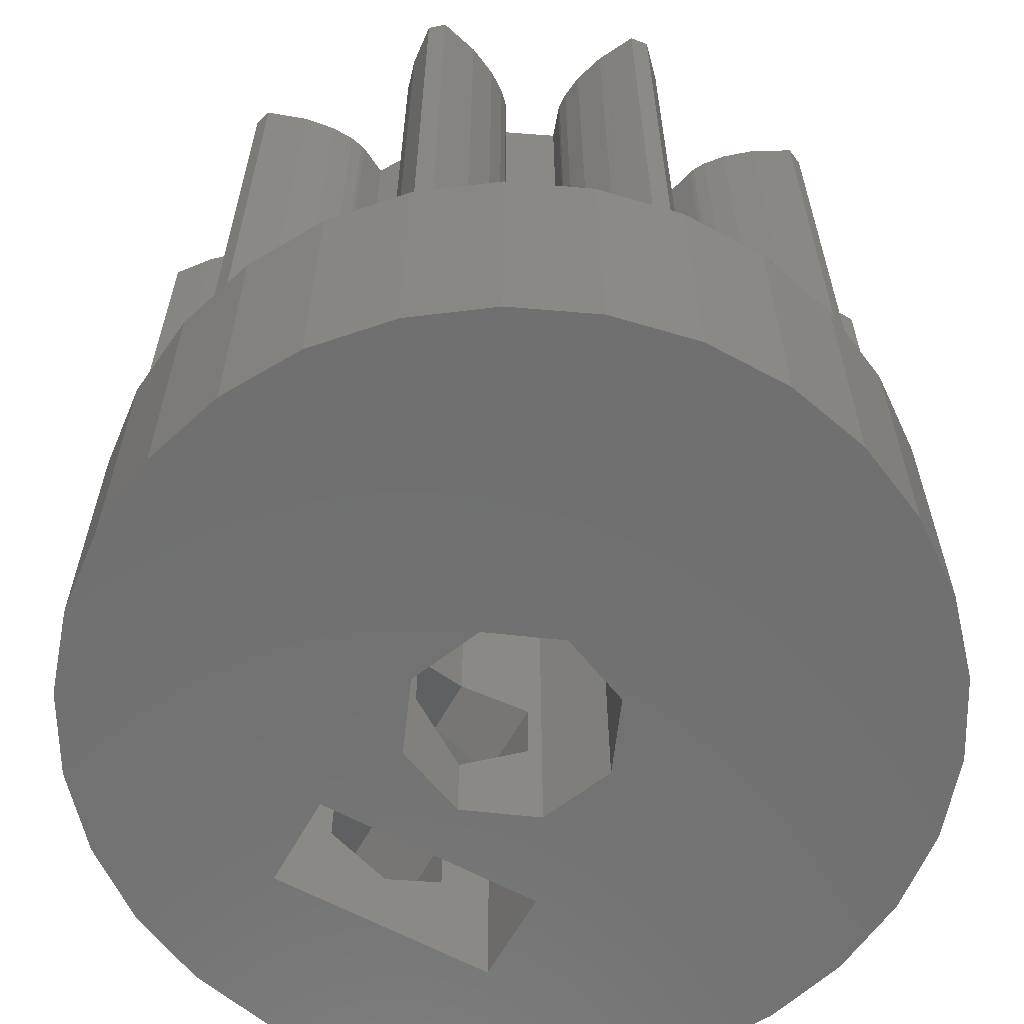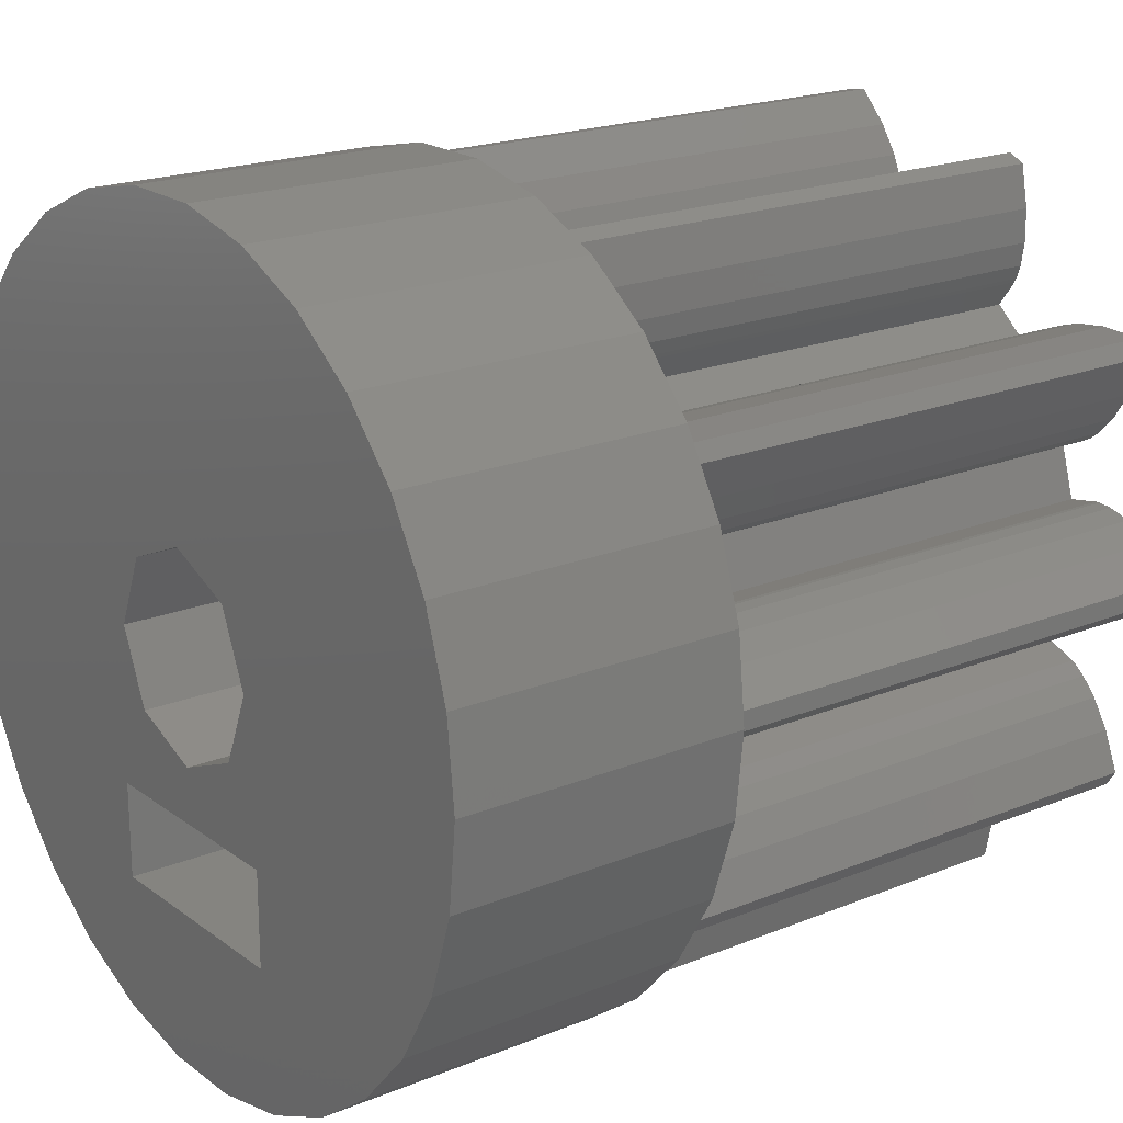
<metadata>
{"format":"stl","ext":"stl","renderer":"f3d","projection":"perspective","resolution":1024,"background":"white","views":[{"elev":-62.0,"azim":151.1,"up":"+Z"},{"elev":19.9,"azim":-127.0,"up":"+Y"}]}
</metadata>
<code>
# stl→obj: 422 verts, 856 faces
v 10 0 0
v 10 0 7
v 9.781 -2.079 7
v 9.781 -2.079 0
v 9.781 2.079 7
v 9.135 4.067 7
v 8.09 5.878 7
v 6.506 7.165 7
v 6.691 7.431 7
v 0.003 8.196 7
v 0.445 8.864 7
v -1.045 9.945 7
v -0.278 6.46 7
v -1.948 7.424 7
v -1.778 7.125 7
v 5.065 4.02 7
v 6.442 3.284 7
v 6.549 3.323 7
v -8.261 5.041 7
v -8.017 5.42 7
v -8.09 5.878 7
v -7.071 2.985 7
v -7.454 3.408 7
v -9.135 4.067 7
v -5.991 -2.43 7
v -6.355 -1.195 7
v -9.781 -2.079 7
v -4.221 -6.01 7
v -4.167 -5.909 7
v -6.691 -7.431 7
v -1.778 -7.125 7
v -1.948 -7.424 7
v -0.278 -6.46 7
v 2.306 -7.865 7
v 2.07 -8.63 7
v 3.713 -6.336 7
v 5.064 -4.02 7
v 5.663 -4.495 7
v 6.549 -3.323 7
v 1.6 -9.545 7
v 3.961 -6.574 7
v 9.135 -4.067 7
v 9.22 -2.942 7
v 8.09 -5.878 7
v 8.248 -3.277 7
v 6.691 -7.431 7
v 6.166 -7.459 7
v 5.167 -7.216 7
v 5 -8.66 7
v 4.434 -6.893 7
v 3.09 -9.511 7
v 5.743 -4.577 7
v 5.944 -4.856 7
v 8.112 -1.17 7
v 8.71 -1.702 7
v 2.75 -5.817 7
v 2.75 -6.15 7
v 3.259 -5.585 7
v 3.644 -6.245 7
v 6.886 -3.389 7
v 7.457 -3.402 7
v 6.407 -6.141 7
v 6.506 -7.165 7
v 6.192 -5.37 7
v 2.357 -6.955 7
v 2.375 -7.298 7
v 7.306 -0.746 7
v 7.625 -0.872 7
v 0.445 -8.864 7
v 0.003 -8.196 7
v -1.045 -9.945 7
v -0.311 -7.224 7
v -3.09 -9.511 7
v 2.334 -6.844 7
v 1.045 -9.945 7
v 1.154 -9.609 7
v -0.222 -7.672 7
v 7.195 -0.72 7
v -0.302 -7.338 7
v -6.196 -5.365 7
v -6.99 -5.468 7
v -8.09 -5.878 7
v -1.553 -6.277 7
v -1.737 -7.019 7
v -9.675 -0.225 7
v -9.675 0.225 7
v -10 0 7
v -2.312 -7.863 7
v -0.311 7.224 7
v -2.924 8.379 7
v -2.924 -8.379 7
v -3.814 -8.894 7
v -5 -8.66 7
v -4.224 -8.707 7
v -4.418 -7.697 7
v -4.428 -6.897 7
v -4.335 -6.334 7
v 6.434 -0.644 7
v -3.727 -5.285 7
v -4.7 -4.441 7
v -5.256 -4.966 7
v -5.348 -5.033 7
v -8.017 -5.42 7
v -5.652 -5.192 7
v 8.112 1.17 7
v 7.625 0.872 7
v -9.135 -4.067 7
v -8.261 -5.041 7
v -7.878 -4.087 7
v -7.454 -3.408 7
v -7.071 -2.985 7
v -6.8 -2.774 7
v -6.7 -2.718 7
v 8.71 1.702 7
v -5.652 5.192 7
v -3.727 5.284 7
v -6.196 5.365 7
v -6.355 1.195 7
v -5.992 2.431 7
v -9.781 2.079 7
v -7.106 -1.336 7
v -5.348 5.033 7
v -7.22 -1.343 7
v -5.256 4.966 7
v -7.562 -1.312 7
v -4.7 4.44 7
v -8.113 -1.163 7
v -8.837 -0.821 7
v -8.837 0.821 7
v -8.113 1.163 7
v 7.195 0.72 7
v 7.306 0.746 7
v -7.562 1.312 7
v -7.106 1.336 7
v -7.22 1.343 7
v -7.878 4.087 7
v -6.7 2.718 7
v -6.8 2.774 7
v 6.434 0.644 7
v -6.99 5.468 7
v -3.814 8.894 7
v -4.418 7.697 7
v -4.224 8.707 7
v -5 8.66 7
v -2.312 7.863 7
v -6.691 7.431 7
v -4.167 5.909 7
v 6.886 3.389 7
v -4.221 6.01 7
v 7.457 3.402 7
v 5.944 4.856 7
v 5.743 4.577 7
v -4.335 6.334 7
v 8.248 3.277 7
v -4.428 6.897 7
v 3.961 6.574 7
v 4.434 6.893 7
v 2.07 8.63 7
v -3.09 9.511 7
v 6.407 6.141 7
v 6.192 5.37 7
v 3.259 5.585 7
v 2.357 6.955 7
v 2.334 6.844 7
v 5.663 4.495 7
v -0.222 7.672 7
v 2.087 6.12 7
v -1.737 7.019 7
v 5.167 7.216 7
v 3.09 9.511 7
v -0.302 7.338 7
v 1.045 9.945 7
v 1.154 9.609 7
v 1.6 9.545 7
v 2.306 7.865 7
v 3.644 6.245 7
v 2.375 7.298 7
v 3.713 6.336 7
v 5 8.66 7
v 6.166 7.459 7
v 9.22 2.942 7
v 9.346 2.51 7
v -1.553 6.277 7
v 2.097 -6.15 7
v 6.442 -3.284 7
v 9.346 -2.51 7
v 5.761 -2.937 7
v 5.76 2.936 7
v 9.781 2.079 0
v 9.135 -4.067 0
v 8.09 -5.878 0
v 6.691 -7.431 0
v 5 -8.66 0
v 3.09 -9.511 0
v 1.045 -9.945 0
v 2.75 -6.15 0
v -1.045 -9.945 -0
v -2.75 -3.85 -0
v 1.768 -1.768 0
v 2.75 -3.85 0
v -2.75 -6.15 -0
v -5 -8.66 -0
v -6.691 -7.431 -0
v -8.09 -5.878 -0
v -1.768 -1.768 -0
v -9.135 -4.067 -0
v -2.5 0 -0
v -9.781 -2.079 -0
v -10 0 -0
v -1.768 1.768 -0
v -9.781 2.079 -0
v 0 2.5 0
v -9.135 4.067 -0
v -8.09 5.878 -0
v -6.691 7.431 -0
v -5 8.66 -0
v -3.09 9.511 -0
v -1.045 9.945 -0
v 1.045 9.945 0
v 3.09 9.511 0
v 5 8.66 0
v 6.691 7.431 0
v 8.09 5.878 0
v 9.135 4.067 0
v 0 -2.5 0
v 2.5 0 0
v 1.768 1.768 0
v -3.09 -9.511 -0
v 1.472 -9.854 4.35
v 1.045 -9.945 4.597
v 1.045 -9.945 2.403
v 1.472 -9.854 2.65
v 0 -9.945 5.2
v -1.045 -9.945 4.597
v -1.472 -9.854 4.35
v -1.045 -9.945 2.403
v -1.472 -9.854 2.65
v 9.22 -2.942 20
v 8.248 -3.277 20
v 9.346 -2.51 20
v 8.71 -1.702 20
v 8.112 -1.17 20
v 7.625 -0.872 20
v 7.306 -0.746 20
v 7.195 -0.72 20
v 6.434 -0.644 20
v 6.434 0.644 20
v 7.195 0.72 20
v 7.306 0.746 20
v 7.625 0.872 20
v 8.112 1.17 20
v 8.71 1.702 20
v 9.346 2.51 20
v 9.22 2.942 20
v 8.248 3.277 20
v 7.457 3.402 20
v 6.886 3.389 20
v 6.549 3.323 20
v 6.442 3.284 20
v 5.76 2.936 20
v 5.065 4.02 20
v 5.663 4.495 20
v 5.743 4.577 20
v 5.944 4.856 20
v 6.192 5.37 20
v 6.407 6.141 20
v 6.506 7.165 20
v 6.166 7.459 20
v 5.167 7.216 20
v 4.434 6.893 20
v 3.961 6.574 20
v 3.713 6.336 20
v 3.644 6.245 20
v 3.259 5.585 20
v 2.087 6.12 20
v 2.334 6.844 20
v 2.357 6.955 20
v 2.375 7.298 20
v 2.306 7.865 20
v 2.07 8.63 20
v 1.6 9.545 20
v 1.154 9.609 20
v 0.445 8.864 20
v 0.003 8.196 20
v -0.222 7.672 20
v -0.302 7.338 20
v -0.311 7.224 20
v -0.278 6.46 20
v -1.553 6.277 20
v -1.737 7.019 20
v -1.778 7.125 20
v -1.948 7.424 20
v -2.312 7.863 20
v -2.924 8.379 20
v -3.814 8.894 20
v -4.224 8.707 20
v -4.418 7.697 20
v -4.428 6.897 20
v -4.335 6.334 20
v -4.221 6.01 20
v -4.167 5.909 20
v -3.727 5.284 20
v -4.7 4.44 20
v -5.256 4.966 20
v -5.348 5.033 20
v -5.652 5.192 20
v -6.196 5.365 20
v -6.99 5.468 20
v -8.017 5.42 20
v -8.261 5.041 20
v -7.878 4.087 20
v -7.454 3.408 20
v -7.071 2.985 20
v -6.8 2.774 20
v -6.7 2.718 20
v -5.992 2.431 20
v -6.355 1.195 20
v -7.106 1.336 20
v -7.22 1.343 20
v -7.562 1.312 20
v -8.113 1.163 20
v -8.837 0.821 20
v -9.675 0.225 20
v -9.675 -0.225 20
v -8.837 -0.821 20
v -8.113 -1.163 20
v -7.562 -1.312 20
v -7.22 -1.343 20
v -7.106 -1.336 20
v -6.355 -1.195 20
v -5.991 -2.43 20
v -6.7 -2.718 20
v -6.8 -2.774 20
v -7.071 -2.985 20
v -7.454 -3.408 20
v -7.878 -4.087 20
v -8.261 -5.041 20
v -8.017 -5.42 20
v -6.99 -5.468 20
v -6.196 -5.365 20
v -5.652 -5.192 20
v -5.348 -5.033 20
v -5.256 -4.966 20
v -4.7 -4.441 20
v -3.727 -5.285 20
v -4.167 -5.909 20
v -4.221 -6.01 20
v -4.335 -6.334 20
v -4.428 -6.897 20
v -4.418 -7.697 20
v -4.224 -8.707 20
v -3.814 -8.894 20
v -2.924 -8.379 20
v -2.312 -7.863 20
v -1.948 -7.424 20
v -1.778 -7.125 20
v -1.737 -7.019 20
v -1.553 -6.277 20
v -0.278 -6.46 20
v -0.311 -7.224 20
v -0.302 -7.338 20
v -0.222 -7.672 20
v 0.003 -8.196 20
v 0.445 -8.864 20
v 1.154 -9.609 20
v 1.6 -9.545 20
v 2.07 -8.63 20
v 2.306 -7.865 20
v 2.375 -7.298 20
v 2.357 -6.955 20
v 2.334 -6.844 20
v 2.087 -6.12 20
v 2.087 -6.12 7
v 2.75 -3.85 7
v -2.75 -6.15 7
v -2.75 -3.85 7
v 1.472 -6.15 2.65
v 0 -6.15 1.8
v 1.472 -6.15 4.35
v 0 -6.15 5.2
v -1.472 -6.15 4.35
v -1.472 -6.15 2.65
v 3.259 -5.585 20
v 3.644 -6.245 20
v 3.713 -6.336 20
v 3.961 -6.574 20
v 4.434 -6.893 20
v 5.167 -7.216 20
v 6.166 -7.459 20
v 6.506 -7.165 20
v 6.407 -6.141 20
v 6.192 -5.37 20
v 5.944 -4.856 20
v 5.743 -4.577 20
v 5.663 -4.495 20
v 5.064 -4.02 20
v 5.761 -2.937 20
v 6.442 -3.284 20
v 6.549 -3.323 20
v 6.886 -3.389 20
v 7.457 -3.402 20
v 0 -9.945 1.8
v 0 -3.85 1.8
v 1.472 -3.85 2.65
v -1.472 -3.85 2.65
v -1.472 -3.85 4.35
v 0 -3.85 5.2
v 1.472 -3.85 4.35
v 1.768 -1.768 20
v 2.5 0 20
v 0 -2.5 1.8
v 1.472 -1.89 2.65
v 1.472 -1.89 4.35
v 0 -2.5 5.2
v 0 -2.5 20
v -1.768 -1.768 20
v -1.472 -1.89 4.35
v -1.472 -1.89 2.65
v -2.5 0 20
v -1.768 1.768 20
v 0 2.5 20
v 1.768 1.768 20
f 1 2 3
f 4 1 3
f 5 6 7
f 8 5 9
f 9 5 7
f 10 11 12
f 13 14 15
f 16 17 18
f 19 20 21
f 22 23 24
f 25 26 27
f 28 29 30
f 31 32 33
f 34 35 36
f 37 38 39
f 35 40 41
f 2 5 3
f 42 43 44
f 44 45 46
f 47 48 49
f 50 41 51
f 52 53 39
f 54 55 5
f 56 57 58
f 52 39 38
f 59 58 34
f 48 50 51
f 60 39 53
f 46 61 62
f 46 63 49
f 46 62 63
f 63 47 49
f 49 48 51
f 64 62 61
f 65 66 57
f 67 68 5
f 69 70 71
f 66 58 57
f 72 33 73
f 65 57 74
f 66 34 58
f 34 36 59
f 41 36 35
f 53 64 60
f 51 40 75
f 51 41 40
f 75 76 71
f 76 69 71
f 71 70 73
f 70 77 73
f 68 54 5
f 78 67 5
f 79 72 73
f 80 81 82
f 33 83 84
f 33 84 31
f 73 33 32
f 85 86 87
f 73 32 88
f 13 89 90
f 73 88 91
f 73 92 93
f 73 91 92
f 92 94 93
f 93 95 30
f 95 96 30
f 96 97 30
f 97 28 30
f 98 78 5
f 30 29 82
f 29 99 82
f 99 100 101
f 99 101 102
f 81 103 82
f 99 102 104
f 99 80 82
f 99 104 80
f 105 106 5
f 82 103 107
f 103 108 107
f 108 109 107
f 107 110 27
f 110 111 27
f 111 112 27
f 112 113 27
f 114 105 5
f 113 25 27
f 115 116 117
f 118 119 120
f 27 26 121
f 122 116 115
f 27 121 123
f 124 116 122
f 27 123 125
f 126 116 124
f 27 125 127
f 27 128 87
f 27 127 128
f 128 85 87
f 87 86 120
f 86 129 120
f 106 98 5
f 129 130 120
f 131 98 132
f 130 133 120
f 134 120 135
f 133 135 120
f 117 116 21
f 118 120 134
f 132 98 106
f 23 136 24
f 120 137 24
f 120 119 137
f 137 138 24
f 138 22 24
f 139 98 131
f 24 19 21
f 24 136 19
f 20 140 21
f 140 117 21
f 90 89 141
f 142 143 144
f 13 90 145
f 21 116 146
f 116 147 146
f 18 148 16
f 147 149 146
f 150 151 152
f 149 153 146
f 150 154 151
f 146 155 144
f 156 157 158
f 155 142 144
f 144 143 159
f 143 141 159
f 154 160 161
f 162 163 164
f 150 152 165
f 166 10 159
f 13 145 14
f 164 167 162
f 168 13 15
f 141 89 159
f 157 169 170
f 89 171 159
f 171 166 159
f 159 10 12
f 165 148 150
f 12 11 172
f 11 173 172
f 172 174 170
f 157 170 174
f 156 158 175
f 163 176 177
f 176 178 177
f 178 156 175
f 178 175 177
f 174 158 157
f 170 169 179
f 179 180 9
f 180 8 9
f 181 5 8
f 8 160 181
f 181 182 5
f 161 151 154
f 173 174 172
f 183 13 168
f 154 181 160
f 153 155 146
f 162 176 163
f 169 180 179
f 109 110 107
f 77 79 73
f 184 74 57
f 37 39 185
f 55 186 5
f 45 61 46
f 3 186 42
f 3 5 186
f 186 43 42
f 43 45 44
f 61 60 64
f 40 76 75
f 185 187 37
f 94 95 93
f 165 16 148
f 16 188 17
f 182 114 5
f 5 2 1
f 189 5 1
f 1 4 189
f 189 4 190
f 189 190 191
f 189 191 192
f 189 192 193
f 189 193 194
f 189 194 195
f 196 195 197
f 198 199 200
f 201 202 203
f 198 203 204
f 205 204 206
f 207 208 209
f 210 209 211
f 212 211 213
f 189 213 214
f 189 214 215
f 189 215 216
f 189 216 217
f 189 217 218
f 189 218 219
f 189 219 220
f 189 220 221
f 189 221 222
f 189 222 223
f 189 223 224
f 189 195 196
f 199 189 200
f 199 198 225
f 201 203 198
f 225 198 204
f 226 189 199
f 227 189 226
f 212 189 227
f 210 211 212
f 189 212 213
f 205 208 207
f 207 209 210
f 205 206 208
f 225 204 205
f 196 197 228
f 196 228 202
f 196 202 201
f 200 189 196
f 4 3 42
f 190 4 42
f 6 5 189
f 224 6 189
f 190 42 44
f 191 190 44
f 191 44 46
f 192 191 46
f 192 46 49
f 193 192 49
f 193 49 51
f 194 193 51
f 194 51 75
f 229 194 75
f 230 229 75
f 231 194 232
f 195 194 231
f 229 232 194
f 230 75 71
f 233 230 71
f 234 233 71
f 234 71 73
f 235 234 73
f 197 236 228
f 236 237 228
f 228 235 73
f 237 235 228
f 228 73 93
f 202 228 93
f 202 93 30
f 203 202 30
f 30 82 203
f 203 82 204
f 82 107 204
f 204 107 206
f 107 27 206
f 206 27 208
f 27 87 208
f 208 87 209
f 120 211 87
f 87 211 209
f 24 213 120
f 120 213 211
f 21 214 24
f 24 214 213
f 146 215 21
f 21 215 214
f 144 216 146
f 146 216 215
f 159 217 144
f 144 217 216
f 12 218 159
f 159 218 217
f 172 219 12
f 12 219 218
f 170 220 172
f 172 220 219
f 179 221 170
f 170 221 220
f 9 222 179
f 179 222 221
f 9 7 223
f 222 9 223
f 7 6 224
f 223 7 224
f 43 238 239
f 45 43 239
f 186 240 238
f 43 186 238
f 241 240 186
f 55 241 186
f 241 55 242
f 242 55 54
f 242 54 243
f 243 54 68
f 243 68 244
f 244 68 67
f 244 67 245
f 245 67 78
f 245 78 246
f 246 78 98
f 247 246 98
f 139 247 98
f 131 248 247
f 139 131 247
f 132 249 248
f 131 132 248
f 106 250 249
f 132 106 249
f 105 251 250
f 106 105 250
f 114 252 251
f 105 114 251
f 182 253 252
f 114 182 252
f 254 253 182
f 181 254 182
f 254 181 255
f 255 181 154
f 255 154 256
f 256 154 150
f 256 150 257
f 257 150 148
f 257 148 258
f 258 148 18
f 258 18 259
f 259 18 17
f 259 17 260
f 260 17 188
f 261 260 188
f 16 261 188
f 165 262 261
f 16 165 261
f 152 263 262
f 165 152 262
f 151 264 263
f 152 151 263
f 161 265 264
f 151 161 264
f 160 266 265
f 161 160 265
f 8 267 266
f 160 8 266
f 267 8 268
f 268 8 180
f 268 180 269
f 269 180 169
f 269 169 270
f 270 169 157
f 270 157 271
f 271 157 156
f 271 156 272
f 272 156 178
f 272 178 273
f 273 178 176
f 273 176 274
f 274 176 162
f 274 162 275
f 275 162 167
f 164 276 275
f 167 164 275
f 163 277 276
f 164 163 276
f 177 278 277
f 163 177 277
f 279 278 177
f 175 279 177
f 280 279 175
f 158 280 175
f 281 280 158
f 174 281 158
f 281 174 282
f 282 174 173
f 282 173 283
f 283 173 11
f 283 11 284
f 284 11 10
f 284 10 285
f 285 10 166
f 285 166 286
f 286 166 171
f 286 171 287
f 287 171 89
f 288 287 13
f 13 287 89
f 288 13 289
f 289 13 183
f 290 289 183
f 168 290 183
f 291 290 168
f 15 291 168
f 292 291 15
f 14 292 15
f 293 292 14
f 145 293 14
f 293 145 294
f 294 145 90
f 294 90 295
f 295 90 141
f 295 141 296
f 296 141 143
f 296 143 297
f 297 143 142
f 297 142 298
f 298 142 155
f 299 298 153
f 153 298 155
f 300 299 149
f 149 299 153
f 301 300 147
f 147 300 149
f 302 301 116
f 116 301 147
f 302 116 303
f 303 116 126
f 303 126 304
f 304 126 124
f 304 124 305
f 305 124 122
f 305 122 306
f 306 122 115
f 306 115 307
f 307 115 117
f 307 117 308
f 308 117 140
f 308 140 309
f 309 140 20
f 309 20 310
f 310 20 19
f 311 310 136
f 136 310 19
f 312 311 23
f 23 311 136
f 313 312 22
f 22 312 23
f 138 314 313
f 22 138 313
f 137 315 314
f 138 137 314
f 119 316 315
f 137 119 315
f 316 119 317
f 317 119 118
f 317 118 318
f 318 118 134
f 318 134 319
f 319 134 135
f 319 135 320
f 320 135 133
f 320 133 321
f 321 133 130
f 321 130 322
f 322 130 129
f 322 129 323
f 323 129 86
f 324 323 85
f 85 323 86
f 128 325 324
f 85 128 324
f 127 326 325
f 128 127 325
f 125 327 326
f 127 125 326
f 123 328 327
f 125 123 327
f 121 329 328
f 123 121 328
f 26 330 329
f 121 26 329
f 331 330 25
f 25 330 26
f 331 25 332
f 332 25 113
f 332 113 333
f 333 113 112
f 333 112 334
f 334 112 111
f 334 111 335
f 335 111 110
f 335 110 336
f 336 110 109
f 336 109 337
f 337 109 108
f 338 337 103
f 103 337 108
f 81 339 338
f 103 81 338
f 80 340 339
f 81 80 339
f 104 341 340
f 80 104 340
f 102 342 341
f 104 102 341
f 101 343 342
f 102 101 342
f 100 344 343
f 101 100 343
f 99 345 344
f 100 99 344
f 345 99 346
f 346 99 29
f 346 29 347
f 347 29 28
f 347 28 348
f 348 28 97
f 348 97 349
f 349 97 96
f 350 349 95
f 95 349 96
f 351 350 94
f 94 350 95
f 92 352 351
f 94 92 351
f 91 353 352
f 92 91 352
f 88 354 353
f 91 88 353
f 32 355 354
f 88 32 354
f 31 356 355
f 32 31 355
f 84 357 356
f 31 84 356
f 83 358 357
f 84 83 357
f 33 359 358
f 83 33 358
f 359 33 360
f 360 33 72
f 361 360 79
f 79 360 72
f 362 361 77
f 77 361 79
f 363 362 70
f 70 362 77
f 364 363 69
f 69 363 70
f 365 364 76
f 76 364 69
f 40 366 365
f 76 40 365
f 35 367 366
f 40 35 366
f 34 368 367
f 35 34 367
f 66 369 368
f 34 66 368
f 370 369 66
f 65 370 66
f 371 370 65
f 74 371 65
f 372 371 74
f 373 372 184
f 184 372 74
f 56 373 374
f 375 373 184
f 374 373 375
f 374 375 376
f 377 196 378
f 379 375 184
f 196 184 57
f 380 375 379
f 196 379 184
f 201 375 381
f 201 381 382
f 201 382 196
f 382 378 196
f 196 377 379
f 381 375 380
f 374 200 56
f 56 200 196
f 56 196 57
f 58 383 372
f 56 58 372
f 373 56 372
f 384 383 59
f 59 383 58
f 385 384 36
f 36 384 59
f 41 386 385
f 36 41 385
f 50 387 386
f 41 50 386
f 48 388 387
f 50 48 387
f 47 389 388
f 48 47 388
f 63 390 389
f 47 63 389
f 391 390 63
f 62 391 63
f 392 391 62
f 64 392 62
f 393 392 64
f 53 393 64
f 394 393 53
f 52 394 53
f 395 394 52
f 38 395 52
f 395 38 396
f 396 38 37
f 187 397 396
f 37 187 396
f 185 398 397
f 187 185 397
f 39 399 398
f 185 39 398
f 60 400 399
f 39 60 399
f 61 401 400
f 60 61 400
f 45 239 401
f 61 45 401
f 195 231 402
f 236 195 402
f 236 197 195
f 201 198 376
f 375 201 376
f 403 198 200
f 374 404 200
f 405 198 403
f 376 198 405
f 376 405 406
f 374 376 407
f 374 408 404
f 374 407 408
f 404 403 200
f 406 407 376
f 199 409 226
f 226 409 410
f 225 411 199
f 199 411 412
f 199 412 413
f 413 414 415
f 413 415 409
f 413 409 199
f 416 417 205
f 205 418 225
f 418 411 225
f 417 418 205
f 414 417 416
f 416 415 414
f 205 207 419
f 416 205 419
f 419 207 210
f 420 419 210
f 420 210 212
f 421 420 212
f 421 212 227
f 422 421 227
f 227 226 422
f 422 226 410
f 378 402 231
f 377 378 232
f 232 378 231
f 232 229 377
f 377 229 379
f 230 233 229
f 229 233 380
f 229 380 379
f 234 235 233
f 233 235 381
f 233 381 380
f 235 237 382
f 381 235 382
f 382 237 236
f 378 382 402
f 402 382 236
f 261 271 246
f 238 240 241
f 243 238 242
f 242 238 241
f 244 238 243
f 245 238 244
f 246 238 245
f 297 238 246
f 260 246 247
f 249 247 248
f 249 250 247
f 250 251 247
f 251 252 247
f 252 253 247
f 253 254 247
f 254 255 247
f 274 275 246
f 255 256 247
f 262 263 261
f 256 257 247
f 257 258 247
f 258 259 247
f 259 260 247
f 260 261 246
f 263 264 261
f 264 265 261
f 265 266 261
f 266 267 261
f 267 268 261
f 268 269 261
f 288 289 246
f 269 270 261
f 276 277 275
f 270 271 261
f 271 272 246
f 272 273 246
f 273 274 246
f 275 284 246
f 277 278 275
f 278 279 275
f 279 280 275
f 280 281 275
f 281 282 275
f 282 283 275
f 419 318 319
f 283 284 275
f 290 291 289
f 284 285 246
f 285 286 246
f 286 287 246
f 287 288 246
f 289 297 246
f 291 292 289
f 292 293 289
f 293 294 289
f 294 295 289
f 295 296 289
f 296 297 289
f 297 298 238
f 304 305 303
f 298 299 238
f 299 300 238
f 300 301 238
f 301 302 238
f 419 319 320
f 305 306 303
f 306 307 303
f 307 308 303
f 331 332 238
f 419 420 311
f 416 324 325
f 416 419 321
f 416 321 322
f 371 372 360
f 343 344 337
f 326 327 328
f 326 328 329
f 416 322 323
f 325 326 330
f 415 331 238
f 332 333 238
f 400 401 238
f 371 361 362
f 341 342 338
f 316 312 313
f 359 372 383
f 338 339 341
f 366 367 365
f 337 338 342
f 359 383 395
f 337 342 343
f 336 337 344
f 420 303 308
f 420 308 309
f 399 400 238
f 351 352 353
f 350 351 354
f 383 384 393
f 350 354 355
f 396 345 346
f 350 355 356
f 396 344 345
f 350 356 357
f 349 350 358
f 390 391 389
f 395 396 349
f 386 387 392
f 368 369 364
f 391 392 387
f 364 365 367
f 392 393 384
f 364 367 368
f 363 364 369
f 363 369 370
f 383 393 394
f 362 363 371
f 396 346 347
f 401 239 238
f 357 358 350
f 394 395 383
f 370 371 363
f 391 387 388
f 392 384 385
f 388 389 391
f 392 385 386
f 395 358 359
f 395 349 358
f 420 309 310
f 348 349 396
f 333 397 238
f 333 334 397
f 396 347 348
f 353 354 351
f 316 314 315
f 316 313 314
f 397 398 238
f 316 311 312
f 416 325 330
f 419 311 316
f 340 341 339
f 371 360 361
f 416 323 324
f 409 415 238
f 320 321 419
f 310 311 420
f 419 317 318
f 302 303 421
f 302 422 238
f 302 421 422
f 398 399 238
f 422 410 238
f 329 330 326
f 330 415 416
f 330 331 415
f 420 421 303
f 419 316 317
f 359 360 372
f 396 336 344
f 396 335 336
f 396 334 335
f 396 397 334
f 410 409 238
f 412 411 404
f 404 411 403
f 404 408 412
f 412 408 413
f 407 414 408
f 408 414 413
f 406 417 407
f 407 417 414
f 406 405 418
f 417 406 418
f 418 405 403
f 411 418 403

</code>
